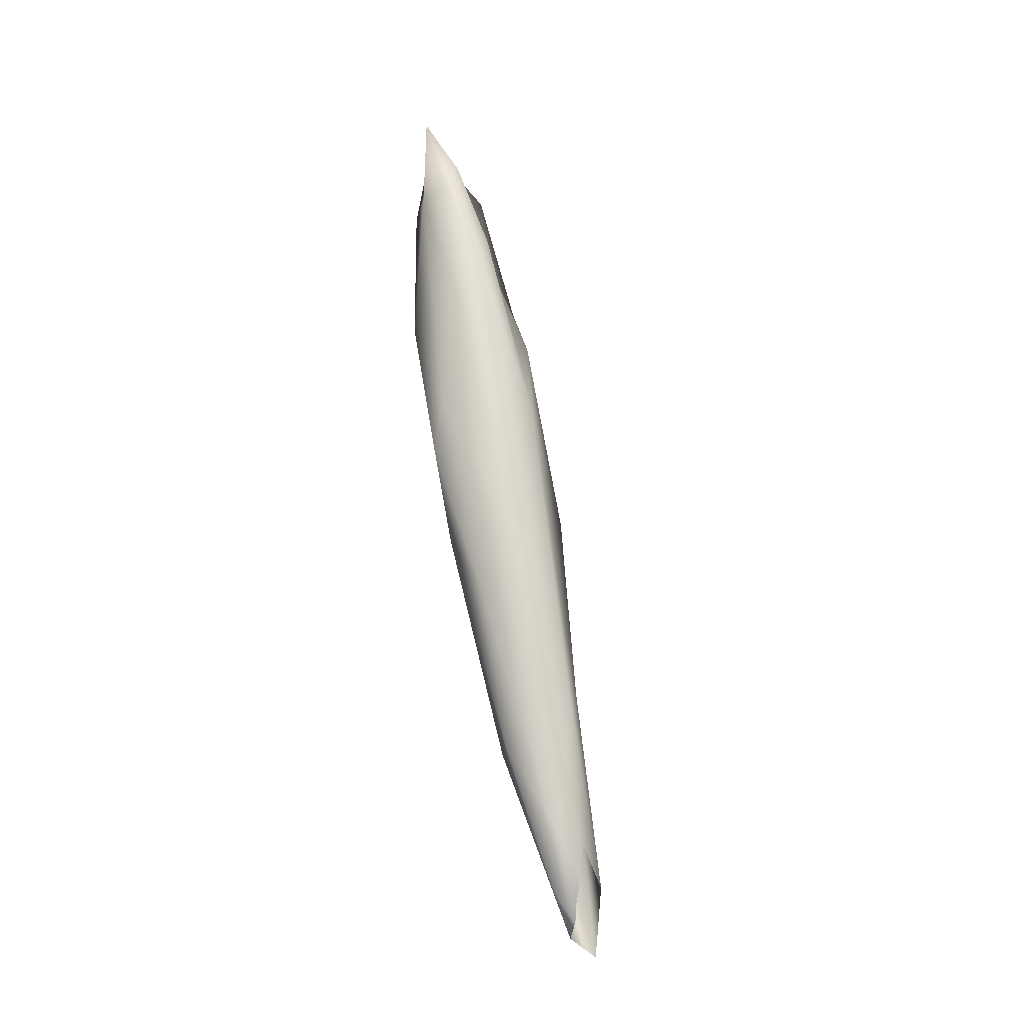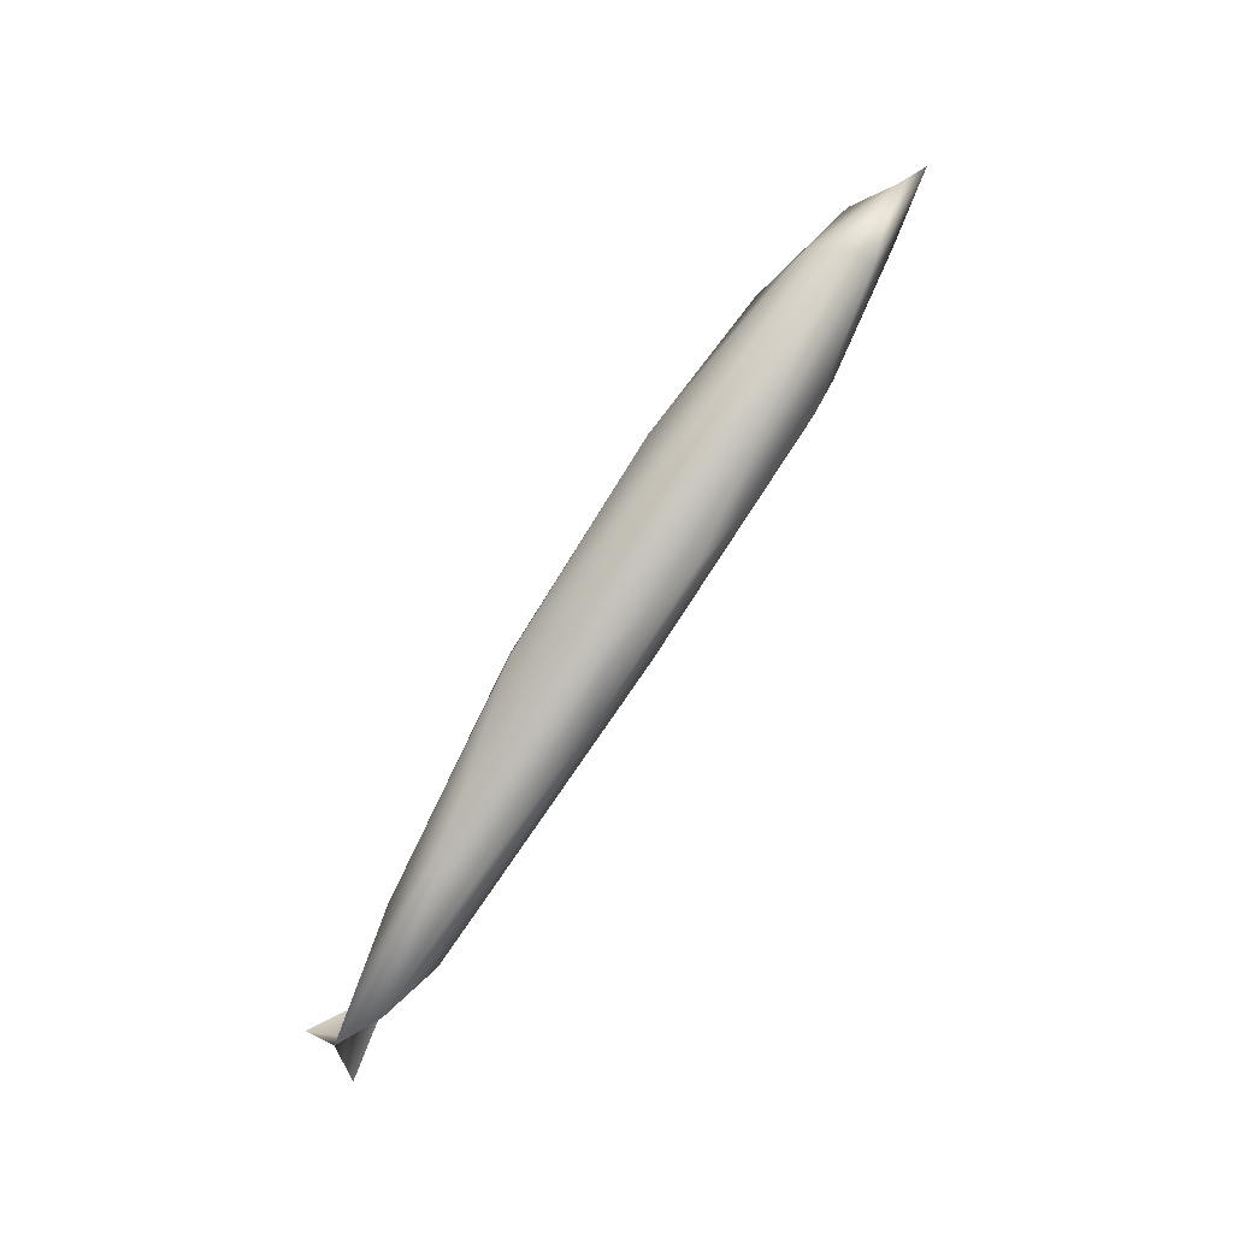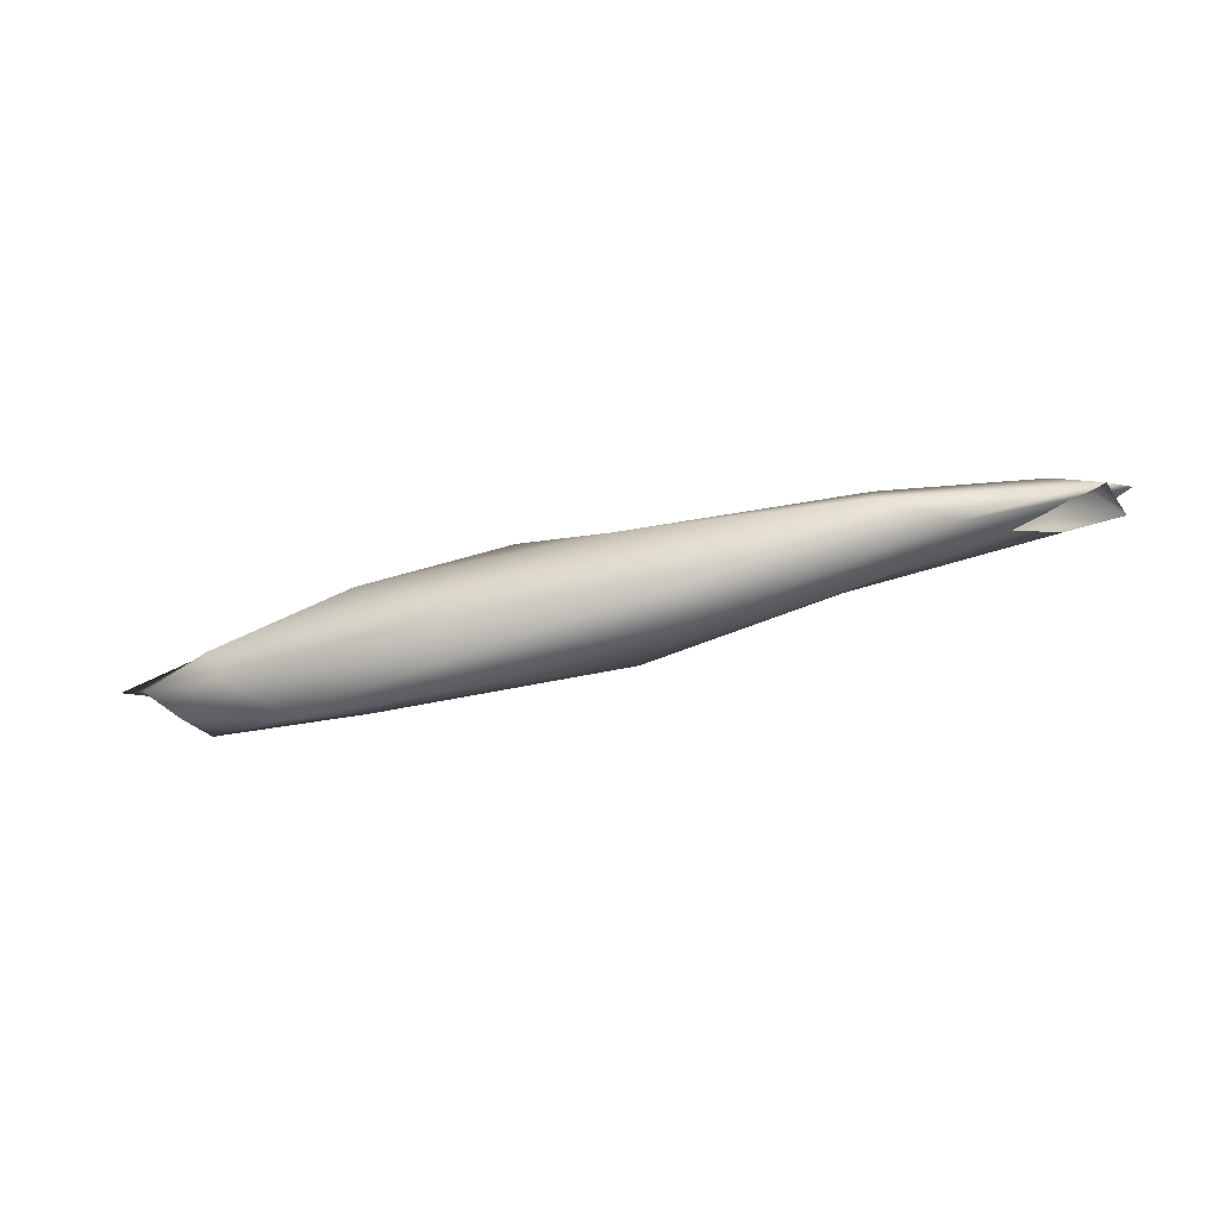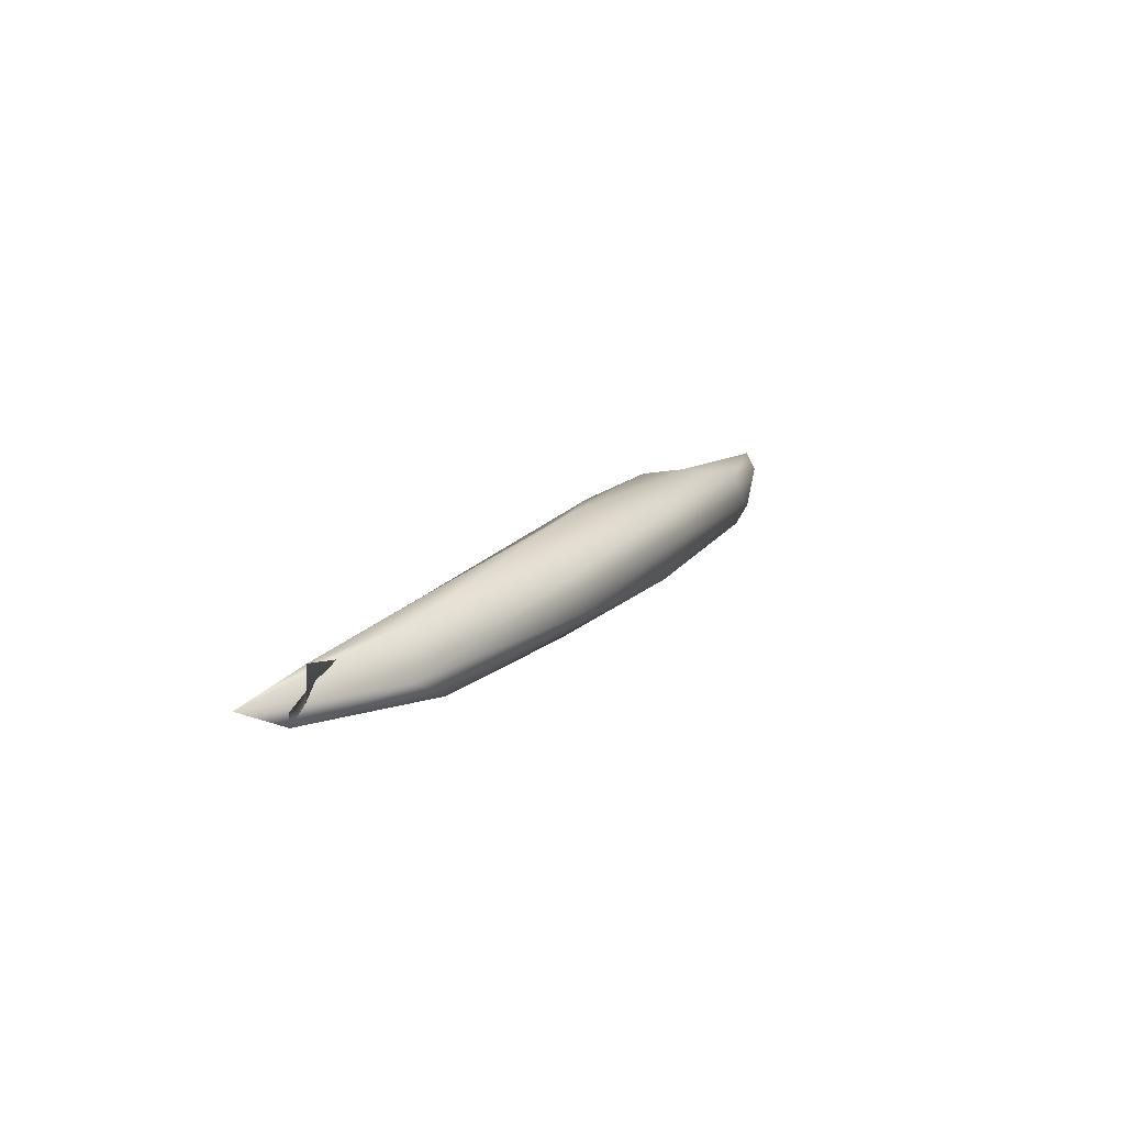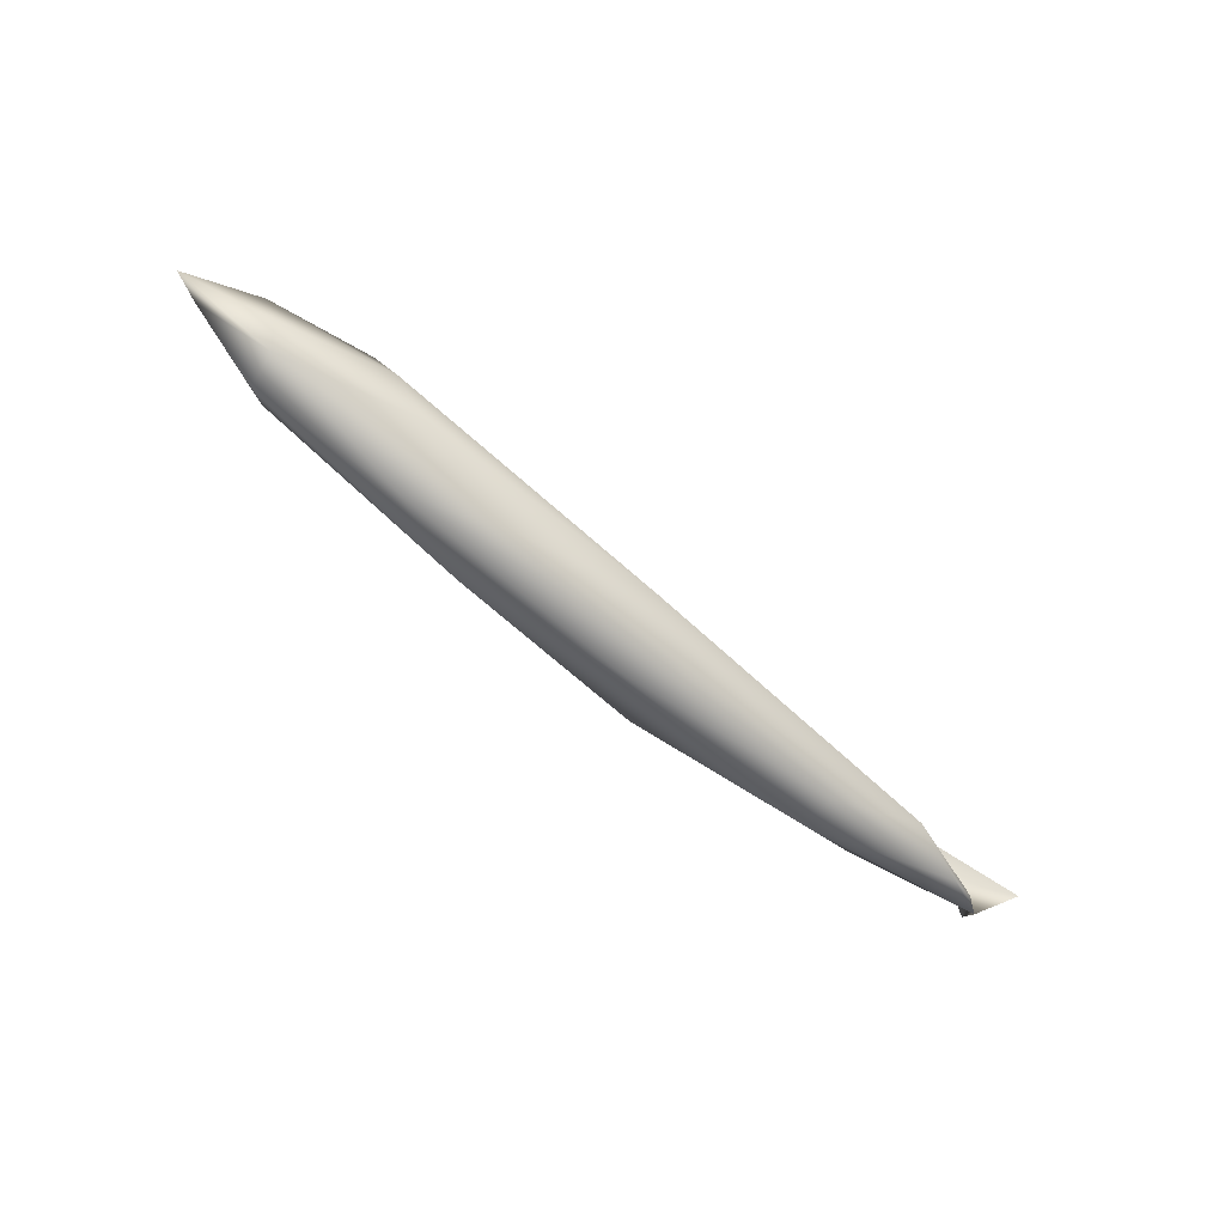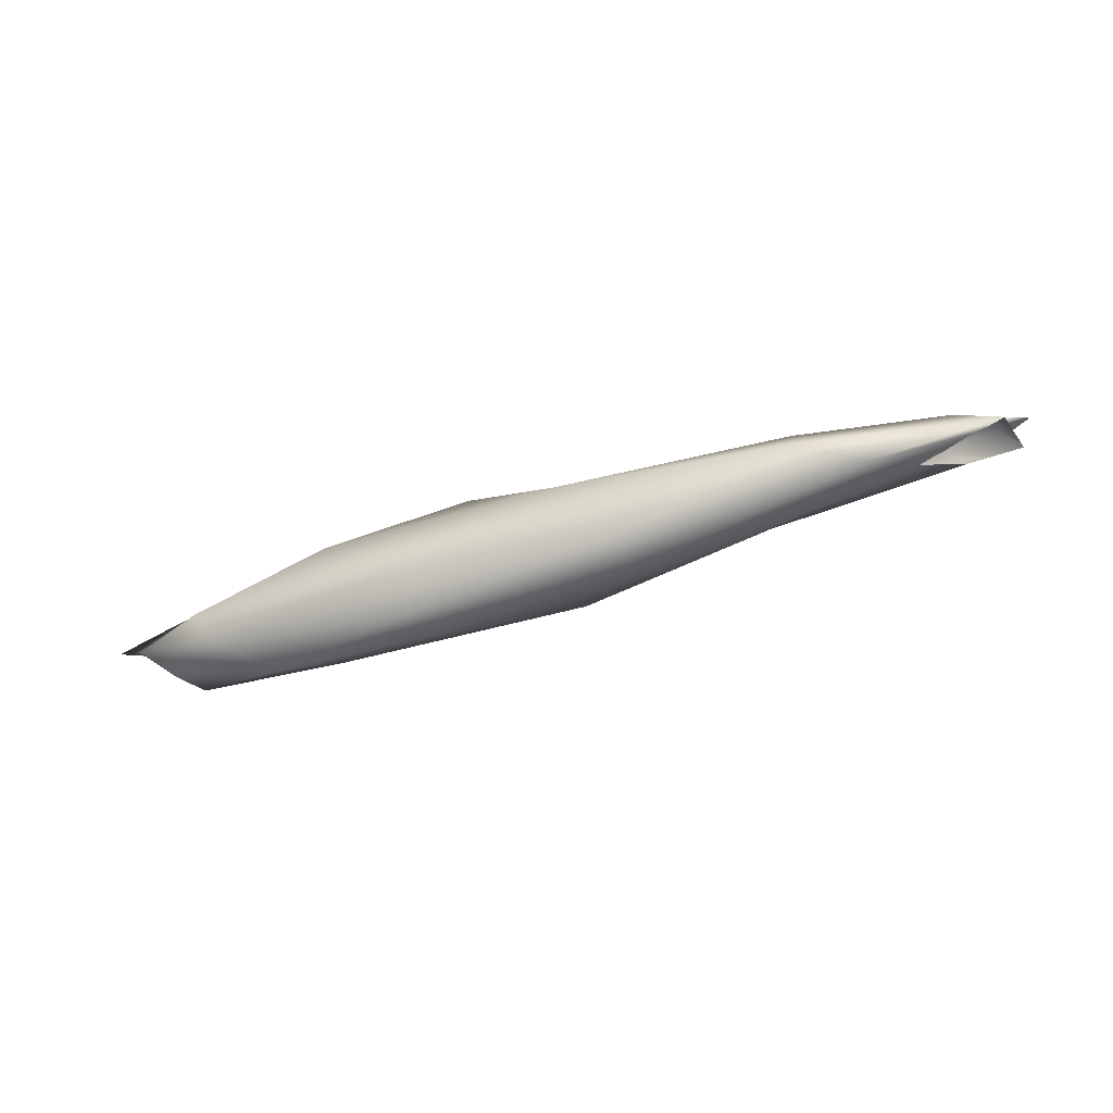
<metadata>
{"format":"obj","ext":"obj","renderer":"f3d","projection":"perspective","resolution":1024,"background":"white","views":[{"elev":66.1,"azim":-109.8,"up":"+Y"},{"elev":-76.5,"azim":62.1,"up":"+Z"},{"elev":-72.8,"azim":-175.5,"up":"+Y"},{"elev":4.8,"azim":-55.2,"up":"+Z"},{"elev":-52.1,"azim":146.4,"up":"+Z"},{"elev":-70.2,"azim":-171.9,"up":"+Y"}]}
</metadata>
<code>
o 143
v 11.84 6.653 4.312
v 11.97 6.656 4.311
v 11.92 6.644 4.324
v 12.08 6.64 4.347
v 11.87 6.669 4.311
v 11.96 6.679 4.313
v 12.11 6.681 4.326
v 11.9 6.684 4.325
v 11.82 6.673 4.32
v 12.2 6.666 4.355
v 11.83 6.636 4.326
v 11.85 6.658 4.318
v 12.26 6.7 4.352
v 12.17 6.705 4.335
v 12.06 6.697 4.332
v 12.2 6.713 4.351
v 12.07 6.641 4.37
v 11.86 6.661 4.34
v 11.87 6.664 4.331
v 12.35 6.696 4.383
v 12.1 6.712 4.365
v 11.95 6.662 4.353
v 12.21 6.652 4.385
v 11.98 6.682 4.362
v 12.35 6.717 4.389
v 12.26 6.727 4.384
v 12.34 6.681 4.396
v 12.39 6.71 4.408
v 12.41 6.719 4.411
v 12.28 6.731 4.407
v 12.35 6.724 4.407
v 12.1 6.67 4.402
v 12.2 6.656 4.402
v 12.3 6.672 4.418
v 11.98 6.672 4.368
v 12.37 6.693 4.421
v 12.17 6.705 4.407
v 12.06 6.681 4.384
v 12.36 6.726 4.419
v 12.35 6.689 4.432
v 12.37 6.712 4.416
v 12.3 6.726 4.419
v 12.26 6.685 4.424
v 12.22 6.695 4.422
v 12.29 6.705 4.418
f 1 2 3
f 3 2 4
f 2 1 5
f 2 5 6
f 7 2 6
f 6 5 8
f 9 1 3
f 4 2 10
f 1 11 12
f 10 2 7
f 13 10 7
f 5 1 12
f 13 7 14
f 5 12 8
f 6 15 7
f 14 7 15
f 15 6 8
f 16 14 15
f 3 4 17
f 11 18 19
f 12 11 19
f 10 13 20
f 8 12 19
f 13 14 16
f 15 8 21
f 16 15 21
f 3 17 22
f 4 23 17
f 3 22 9
f 10 23 4
f 8 19 24
f 20 13 25
f 25 13 16
f 8 24 21
f 16 21 26
f 25 16 26
f 9 22 18
f 10 27 23
f 20 27 10
f 20 28 27
f 18 24 19
f 28 20 25
f 28 25 29
f 26 21 30
f 31 25 26
f 32 22 17
f 33 32 17
f 27 34 23
f 22 35 18
f 32 35 22
f 35 24 18
f 28 36 27
f 24 37 21
f 25 31 29
f 31 26 30
f 33 17 23
f 27 36 34
f 38 35 32
f 24 35 38
f 24 38 37
f 21 37 30
f 39 29 31
f 34 33 23
f 34 36 40
f 37 38 32
f 41 36 28
f 41 28 29
f 39 41 29
f 30 37 42
f 30 42 39
f 31 30 39
f 33 34 43
f 32 33 43
f 34 40 43
f 43 44 32
f 37 32 44
f 40 36 41
f 37 44 45
f 45 42 37
f 45 41 39
f 39 42 45
f 45 44 43
f 40 45 43
f 40 41 45

</code>
